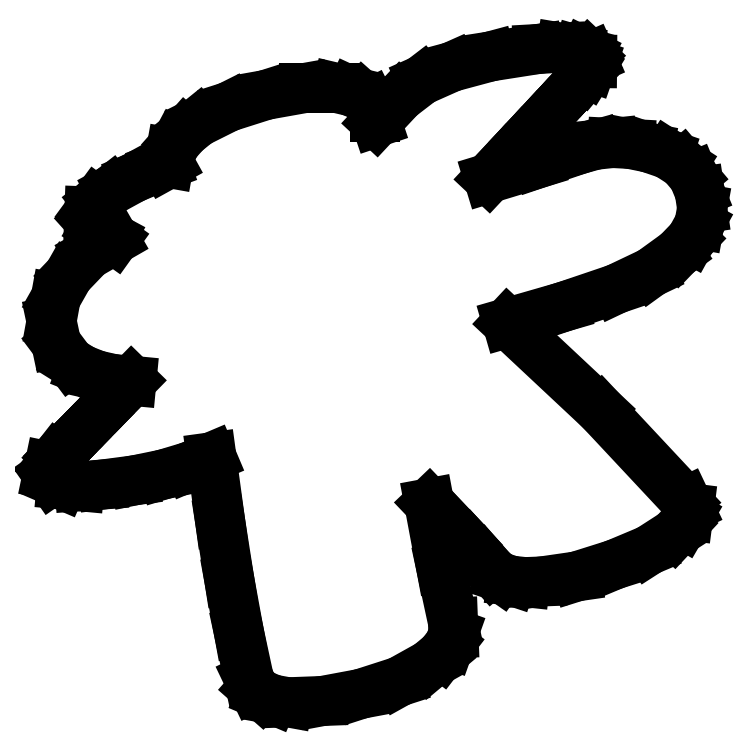
<metadata>
{"format":"dxf","ext":"dxf","renderer":"ezdxf+matplotlib","layout":"modelspace","background":"white","min_lineweight":24,"dpi":150}
</metadata>
<code>
0
SECTION
2
ENTITIES
0
LINE
8
0
10
2.931
20
18.92
30
0
11
3.002
21
18.39
31
0
0
LINE
8
0
10
3.002
20
18.39
30
0
11
3.076
21
17.92
31
0
0
LINE
8
0
10
3.076
20
17.92
30
0
11
3.155
21
17.49
31
0
0
LINE
8
0
10
3.155
20
17.49
30
0
11
3.236
21
17.11
31
0
0
LINE
8
0
10
3.236
20
17.11
30
0
11
3.272
21
17.04
31
0
0
LINE
8
0
10
3.272
20
17.04
30
0
11
3.337
21
16.98
31
0
0
LINE
8
0
10
3.337
20
16.98
30
0
11
3.431
21
16.94
31
0
0
LINE
8
0
10
3.431
20
16.94
30
0
11
3.556
21
16.92
31
0
0
LINE
8
0
10
3.556
20
16.92
30
0
11
3.837
21
16.93
31
0
0
LINE
8
0
10
3.837
20
16.93
30
0
11
4.153
21
16.99
31
0
0
LINE
8
0
10
4.153
20
16.99
30
0
11
4.465
21
17.09
31
0
0
LINE
8
0
10
4.465
20
17.09
30
0
11
4.708
21
17.22
31
0
0
LINE
8
0
10
4.708
20
17.22
30
0
11
4.809
21
17.31
31
0
0
LINE
8
0
10
4.809
20
17.31
30
0
11
4.875
21
17.39
31
0
0
LINE
8
0
10
4.875
20
17.39
30
0
11
4.906
21
17.48
31
0
0
LINE
8
0
10
4.906
20
17.48
30
0
11
4.903
21
17.57
31
0
0
LINE
8
0
10
4.903
20
17.57
30
0
11
4.806
21
18.02
31
0
0
LINE
8
0
10
4.806
20
18.02
30
0
11
4.708
21
18.54
31
0
0
LINE
8
0
10
4.708
20
18.54
30
0
11
4.881
21
18.36
31
0
0
LINE
8
0
10
4.881
20
18.36
30
0
11
5.024
21
18.21
31
0
0
LINE
8
0
10
5.024
20
18.21
30
0
11
5.138
21
18.08
31
0
0
LINE
8
0
10
5.138
20
18.08
30
0
11
5.222
21
17.99
31
0
0
LINE
8
0
10
5.222
20
17.99
30
0
11
5.289
21
17.94
31
0
0
LINE
8
0
10
5.289
20
17.94
30
0
11
5.378
21
17.91
31
0
0
LINE
8
0
10
5.378
20
17.91
30
0
11
5.49
21
17.9
31
0
0
LINE
8
0
10
5.49
20
17.9
30
0
11
5.625
21
17.9
31
0
0
LINE
8
0
10
5.625
20
17.9
30
0
11
5.913
21
17.94
31
0
0
LINE
8
0
10
5.913
20
17.94
30
0
11
6.222
21
18.04
31
0
0
LINE
8
0
10
6.222
20
18.04
30
0
11
6.503
21
18.16
31
0
0
LINE
8
0
10
6.503
20
18.16
30
0
11
6.708
21
18.29
31
0
0
LINE
8
0
10
6.708
20
18.29
30
0
11
6.782
21
18.37
31
0
0
LINE
8
0
10
6.782
20
18.37
30
0
11
6.823
21
18.44
31
0
0
LINE
8
0
10
6.823
20
18.44
30
0
11
6.831
21
18.5
31
0
0
LINE
8
0
10
6.831
20
18.5
30
0
11
6.806
21
18.56
31
0
0
LINE
8
0
10
6.806
20
18.56
30
0
11
6.108
21
19.3
31
0
0
LINE
8
0
10
6.108
20
19.3
30
0
11
5.347
21
20.01
31
0
0
LINE
8
0
10
5.347
20
20.01
30
0
11
5.806
21
20.15
31
0
0
LINE
8
0
10
5.806
20
20.15
30
0
11
6.236
21
20.29
31
0
0
LINE
8
0
10
6.236
20
20.29
30
0
11
6.521
21
20.43
31
0
0
LINE
8
0
10
6.521
20
20.43
30
0
11
6.736
21
20.58
31
0
0
LINE
8
0
10
6.736
20
20.58
30
0
11
6.846
21
20.7
31
0
0
LINE
8
0
10
6.846
20
20.7
30
0
11
6.913
21
20.82
31
0
0
LINE
8
0
10
6.913
20
20.82
30
0
11
6.937
21
20.95
31
0
0
LINE
8
0
10
6.937
20
20.95
30
0
11
6.917
21
21.08
31
0
0
LINE
8
0
10
6.917
20
21.08
30
0
11
6.865
21
21.21
31
0
0
LINE
8
0
10
6.865
20
21.21
30
0
11
6.778
21
21.31
31
0
0
LINE
8
0
10
6.778
20
21.31
30
0
11
6.656
21
21.39
31
0
0
LINE
8
0
10
6.656
20
21.39
30
0
11
6.5
21
21.44
31
0
0
LINE
8
0
10
6.5
20
21.44
30
0
11
6.35
21
21.47
31
0
0
LINE
8
0
10
6.35
20
21.47
30
0
11
6.205
21
21.48
31
0
0
LINE
8
0
10
6.205
20
21.48
30
0
11
6.065
21
21.47
31
0
0
LINE
8
0
10
6.065
20
21.47
30
0
11
5.931
21
21.43
31
0
0
LINE
8
0
10
5.931
20
21.43
30
0
11
5.594
21
21.32
31
0
0
LINE
8
0
10
5.594
20
21.32
30
0
11
5.194
21
21.19
31
0
0
LINE
8
0
10
5.194
20
21.19
30
0
11
5.343
21
21.35
31
0
0
LINE
8
0
10
5.343
20
21.35
30
0
11
5.477
21
21.5
31
0
0
LINE
8
0
10
5.477
20
21.5
30
0
11
5.597
21
21.62
31
0
0
LINE
8
0
10
5.597
20
21.62
30
0
11
5.701
21
21.74
31
0
0
LINE
8
0
10
5.701
20
21.74
30
0
11
5.791
21
21.83
31
0
0
LINE
8
0
10
5.791
20
21.83
30
0
11
5.866
21
21.91
31
0
0
LINE
8
0
10
5.866
20
21.91
30
0
11
5.927
21
21.98
31
0
0
LINE
8
0
10
5.927
20
21.98
30
0
11
5.972
21
22.03
31
0
0
LINE
8
0
10
5.972
20
22.03
30
0
11
6.005
21
22.07
31
0
0
LINE
8
0
10
6.005
20
22.07
30
0
11
6.027
21
22.1
31
0
0
LINE
8
0
10
6.027
20
22.1
30
0
11
6.038
21
22.14
31
0
0
LINE
8
0
10
6.038
20
22.14
30
0
11
6.038
21
22.16
31
0
0
LINE
8
0
10
6.038
20
22.16
30
0
11
6.027
21
22.19
31
0
0
LINE
8
0
10
6.027
20
22.19
30
0
11
6.006
21
22.21
31
0
0
LINE
8
0
10
6.006
20
22.21
30
0
11
5.974
21
22.22
31
0
0
LINE
8
0
10
5.974
20
22.22
30
0
11
5.931
21
22.24
31
0
0
LINE
8
0
10
5.931
20
22.24
30
0
11
5.785
21
22.26
31
0
0
LINE
8
0
10
5.785
20
22.26
30
0
11
5.597
21
22.25
31
0
0
LINE
8
0
10
5.597
20
22.25
30
0
11
5.209
21
22.19
31
0
0
LINE
8
0
10
5.209
20
22.19
30
0
11
4.892
21
22.1
31
0
0
LINE
8
0
10
4.892
20
22.1
30
0
11
4.647
21
21.99
31
0
0
LINE
8
0
10
4.647
20
21.99
30
0
11
4.472
21
21.86
31
0
0
LINE
8
0
10
4.472
20
21.86
30
0
11
4.278
21
21.65
31
0
0
LINE
8
0
10
4.278
20
21.65
30
0
11
4.264
21
21.69
31
0
0
LINE
8
0
10
4.264
20
21.69
30
0
11
4.264
21
21.74
31
0
0
LINE
8
0
10
4.264
20
21.74
30
0
11
4.229
21
21.81
31
0
0
LINE
8
0
10
4.229
20
21.81
30
0
11
4.167
21
21.86
31
0
0
LINE
8
0
10
4.167
20
21.86
30
0
11
4.076
21
21.9
31
0
0
LINE
8
0
10
4.076
20
21.9
30
0
11
3.958
21
21.93
31
0
0
LINE
8
0
10
3.958
20
21.93
30
0
11
3.688
21
21.93
31
0
0
LINE
8
0
10
3.688
20
21.93
30
0
11
3.375
21
21.88
31
0
0
LINE
8
0
10
3.375
20
21.88
30
0
11
3.069
21
21.78
31
0
0
LINE
8
0
10
3.069
20
21.78
30
0
11
2.819
21
21.65
31
0
0
LINE
8
0
10
2.819
20
21.65
30
0
11
2.716
21
21.57
31
0
0
LINE
8
0
10
2.716
20
21.57
30
0
11
2.642
21
21.49
31
0
0
LINE
8
0
10
2.642
20
21.49
30
0
11
2.598
21
21.4
31
0
0
LINE
8
0
10
2.598
20
21.4
30
0
11
2.583
21
21.32
31
0
0
LINE
8
0
10
2.583
20
21.32
30
0
11
2.552
21
21.3
31
0
0
LINE
8
0
10
2.552
20
21.3
30
0
11
2.486
21
21.28
31
0
0
LINE
8
0
10
2.486
20
21.28
30
0
11
2.295
21
21.2
31
0
0
LINE
8
0
10
2.295
20
21.2
30
0
11
2.111
21
21.1
31
0
0
LINE
8
0
10
2.111
20
21.1
30
0
11
1.994
21
21.01
31
0
0
LINE
8
0
10
1.994
20
21.01
30
0
11
1.934
21
20.92
31
0
0
LINE
8
0
10
1.934
20
20.92
30
0
11
1.931
21
20.85
31
0
0
LINE
8
0
10
1.931
20
20.85
30
0
11
1.986
21
20.79
31
0
0
LINE
8
0
10
1.986
20
20.79
30
0
11
2.021
21
20.77
31
0
0
LINE
8
0
10
2.021
20
20.77
30
0
11
2.069
21
20.74
31
0
0
LINE
8
0
10
2.069
20
20.74
30
0
11
2.115
21
20.71
31
0
0
LINE
8
0
10
2.115
20
20.71
30
0
11
2.139
21
20.69
31
0
0
LINE
8
0
10
2.139
20
20.69
30
0
11
1.927
21
20.57
31
0
0
LINE
8
0
10
1.927
20
20.57
30
0
11
1.764
21
20.4
31
0
0
LINE
8
0
10
1.764
20
20.4
30
0
11
1.66
21
20.22
31
0
0
LINE
8
0
10
1.66
20
20.22
30
0
11
1.625
21
20.03
31
0
0
LINE
8
0
10
1.625
20
20.03
30
0
11
1.663
21
19.85
31
0
0
LINE
8
0
10
1.663
20
19.85
30
0
11
1.778
21
19.69
31
0
0
LINE
8
0
10
1.778
20
19.69
30
0
11
1.877
21
19.63
31
0
0
LINE
8
0
10
1.877
20
19.63
30
0
11
1.993
21
19.59
31
0
0
LINE
8
0
10
1.993
20
19.59
30
0
11
2.127
21
19.56
31
0
0
LINE
8
0
10
2.127
20
19.56
30
0
11
2.278
21
19.54
31
0
0
LINE
8
0
10
2.278
20
19.54
30
0
11
2.138
21
19.4
31
0
0
LINE
8
0
10
2.138
20
19.4
30
0
11
2.016
21
19.27
31
0
0
LINE
8
0
10
2.016
20
19.27
30
0
11
1.912
21
19.17
31
0
0
LINE
8
0
10
1.912
20
19.17
30
0
11
1.826
21
19.08
31
0
0
LINE
8
0
10
1.826
20
19.08
30
0
11
1.759
21
19.01
31
0
0
LINE
8
0
10
1.759
20
19.01
30
0
11
1.71
21
18.96
31
0
0
LINE
8
0
10
1.71
20
18.96
30
0
11
1.679
21
18.93
31
0
0
LINE
8
0
10
1.679
20
18.93
30
0
11
1.667
21
18.92
31
0
0
LINE
8
0
10
1.667
20
18.92
30
0
11
1.607
21
18.84
31
0
0
LINE
8
0
10
1.607
20
18.84
30
0
11
1.594
21
18.78
31
0
0
LINE
8
0
10
1.594
20
18.78
30
0
11
1.628
21
18.73
31
0
0
LINE
8
0
10
1.628
20
18.73
30
0
11
1.708
21
18.69
31
0
0
LINE
8
0
10
1.708
20
18.69
30
0
11
1.854
21
18.68
31
0
0
LINE
8
0
10
1.854
20
18.68
30
0
11
2.042
21
18.69
31
0
0
LINE
8
0
10
2.042
20
18.69
30
0
11
2.306
21
18.73
31
0
0
LINE
8
0
10
2.306
20
18.73
30
0
11
2.542
21
18.78
31
0
0
LINE
8
0
10
2.542
20
18.78
30
0
11
2.75
21
18.84
31
0
0
LINE
8
0
10
2.75
20
18.84
30
0
11
2.931
21
18.92
31
0
0
ENDSEC
0
EOF

</code>
